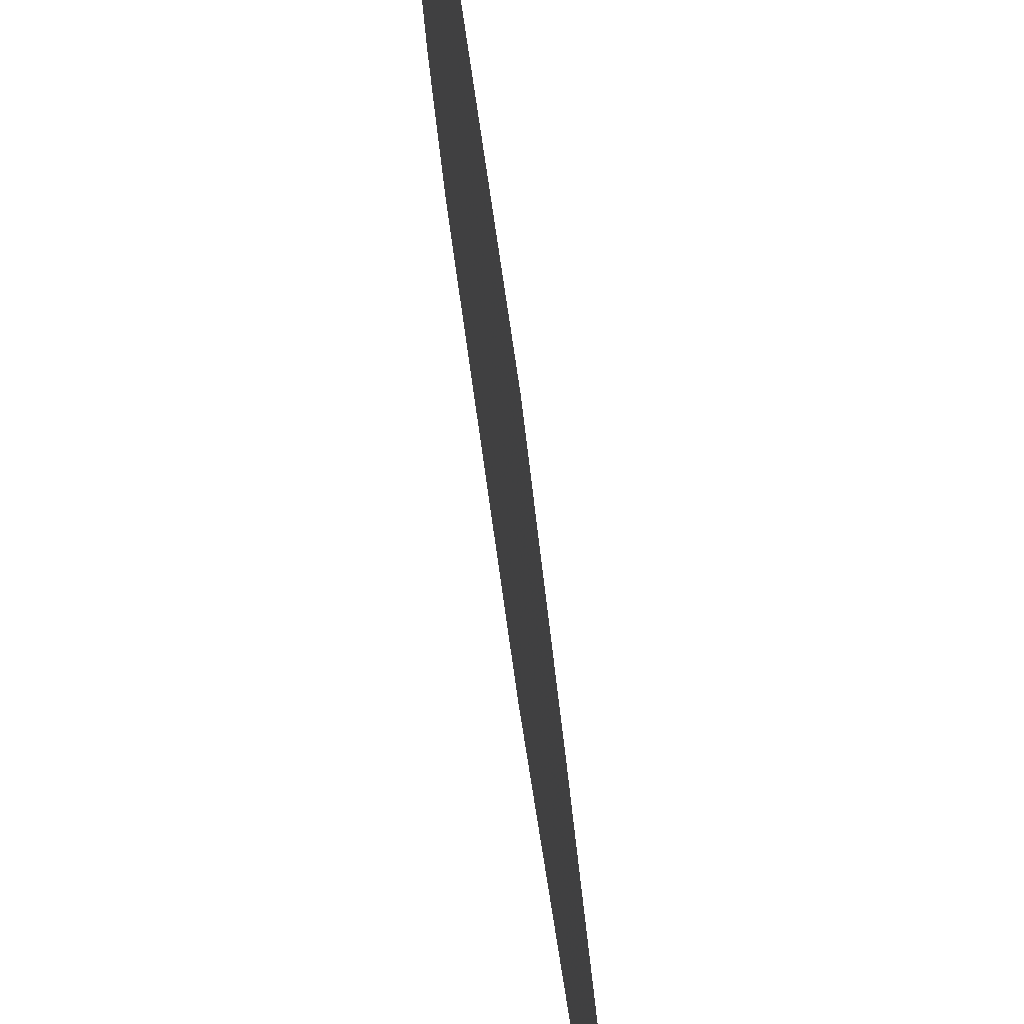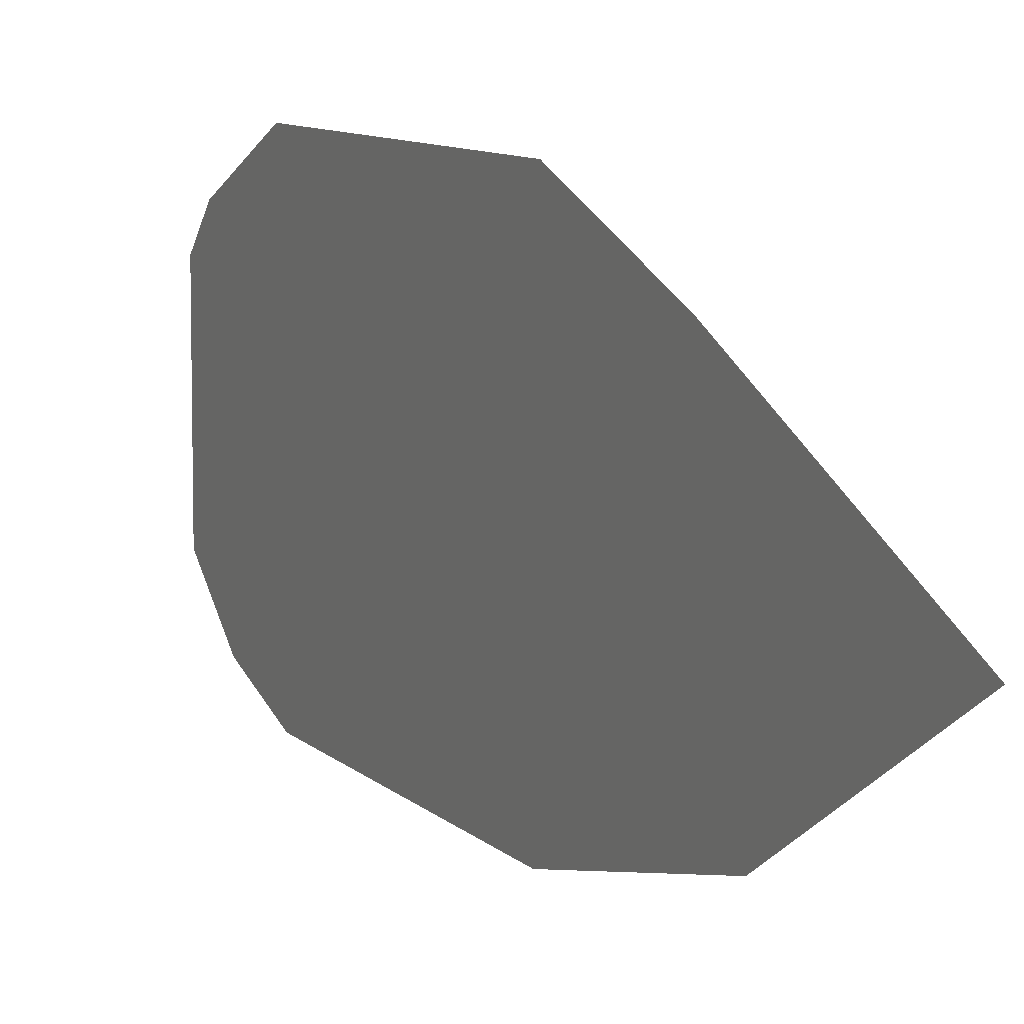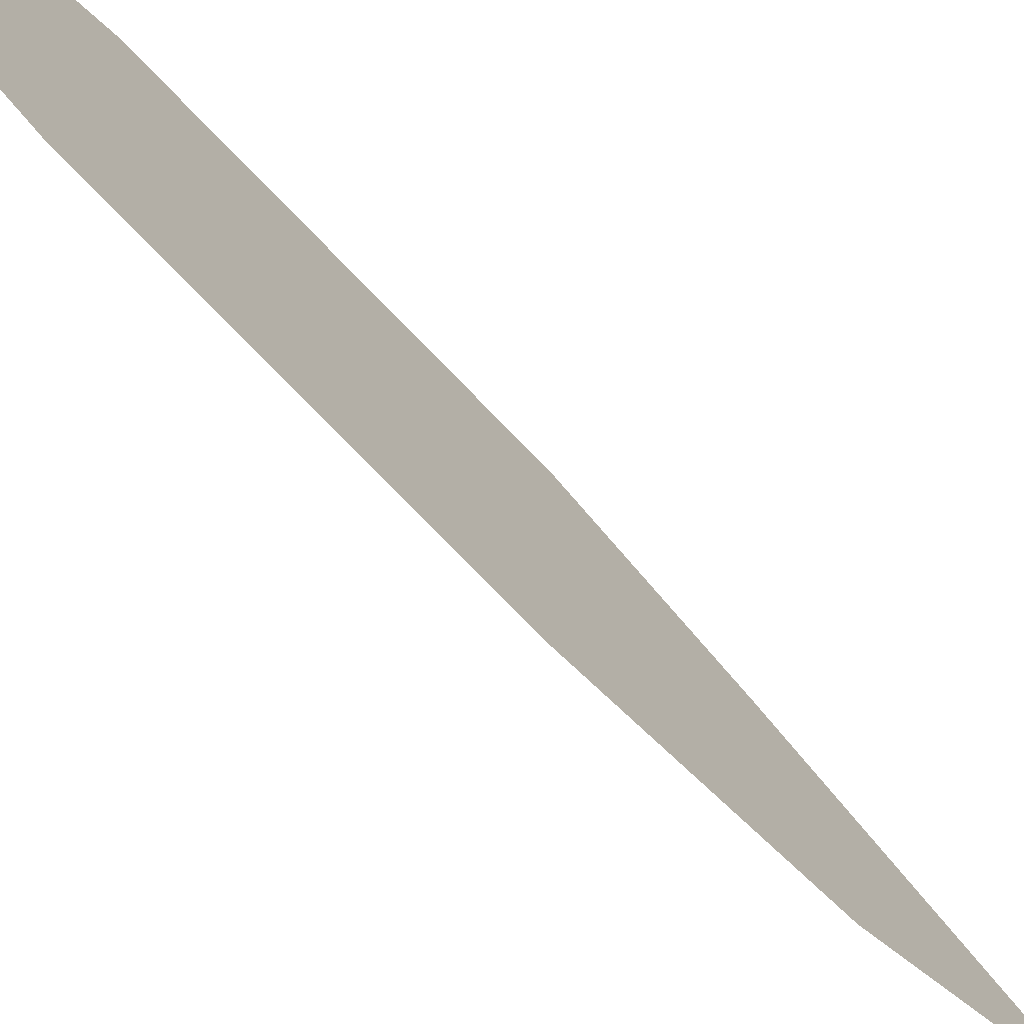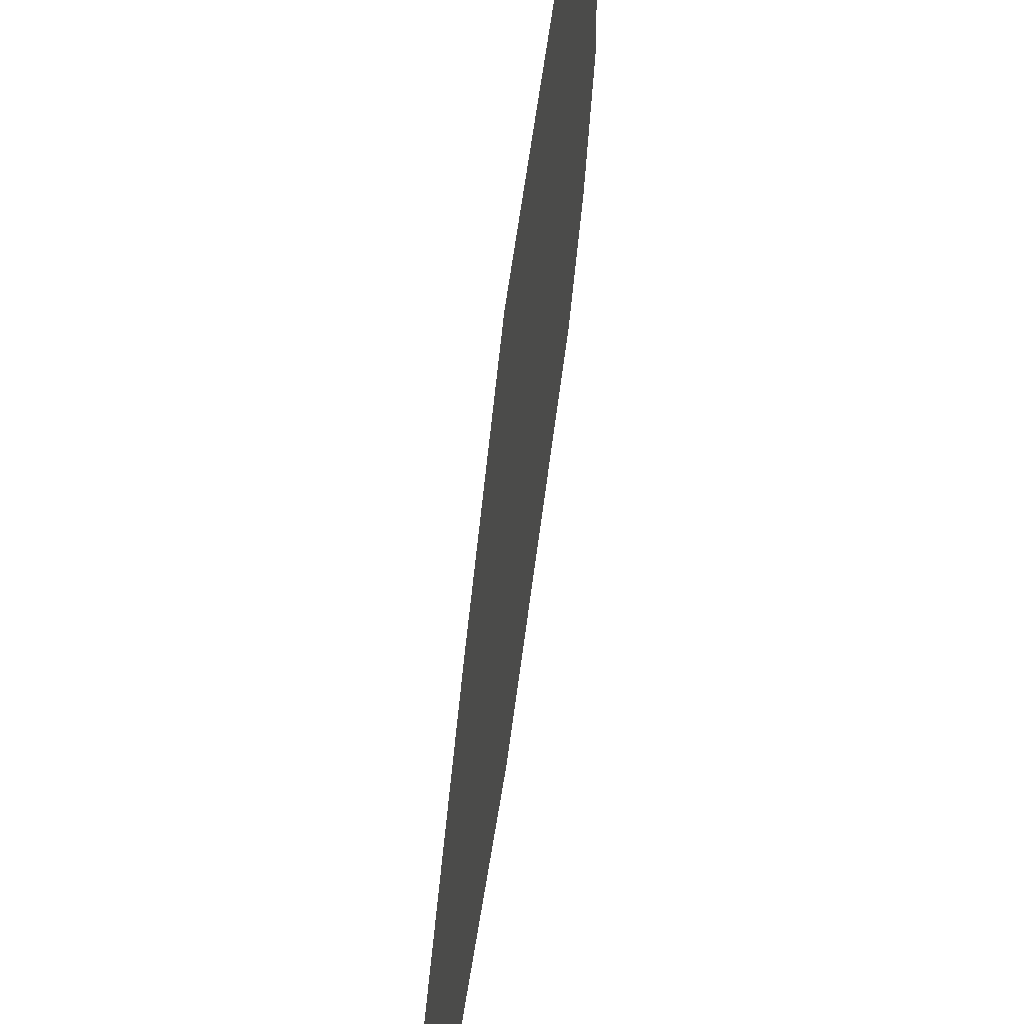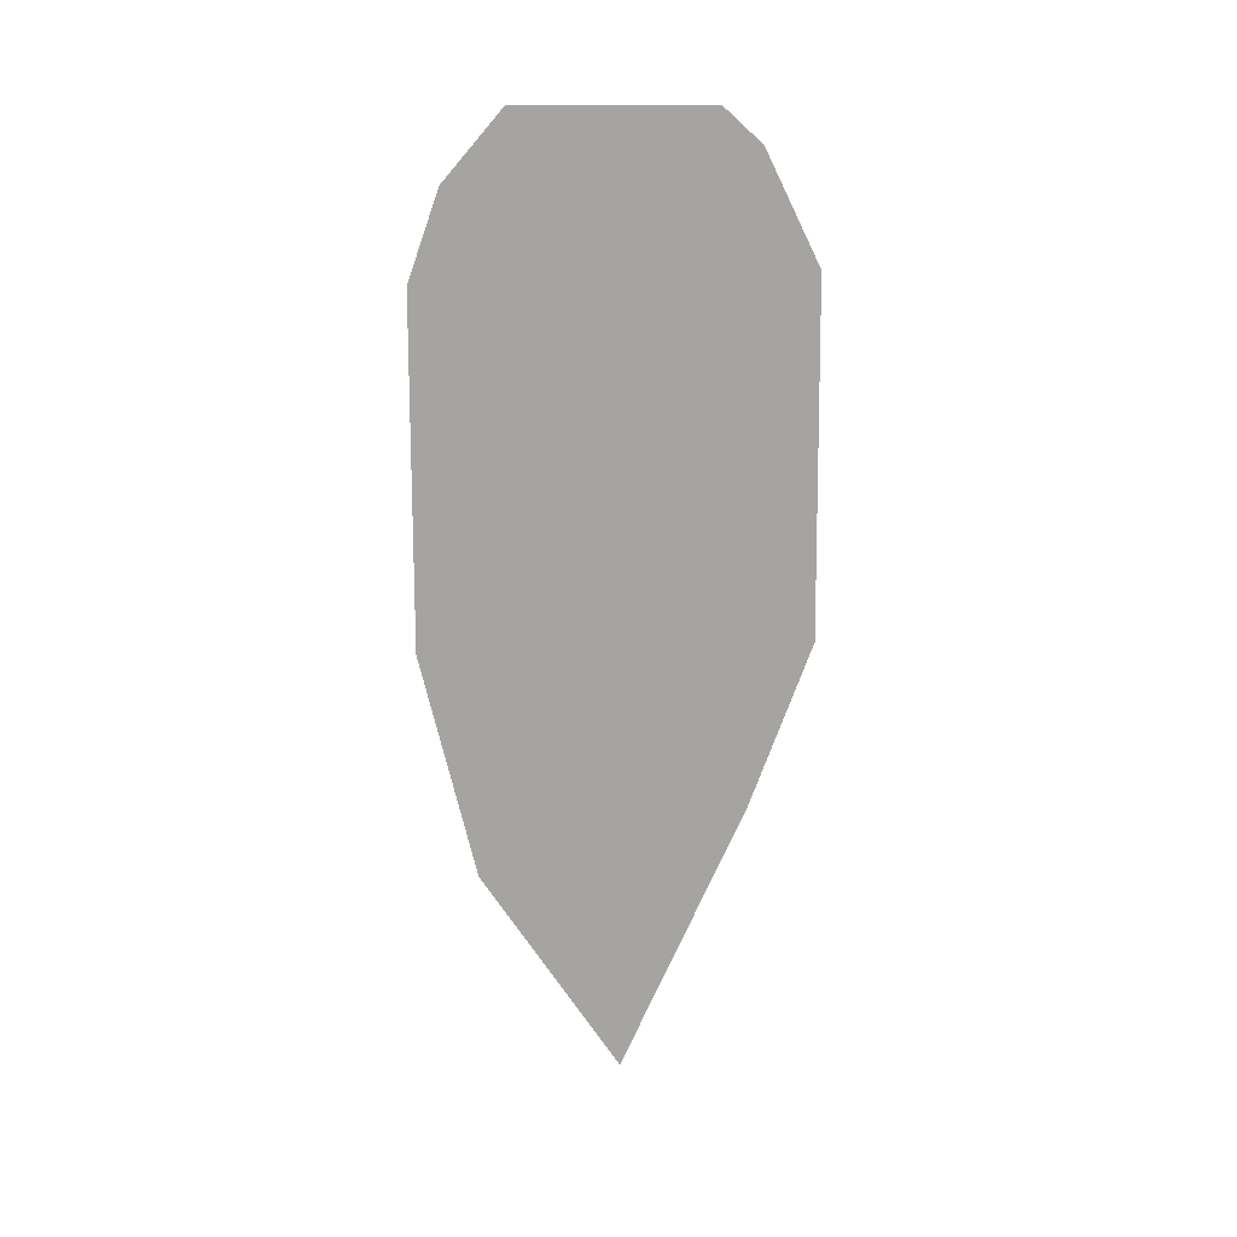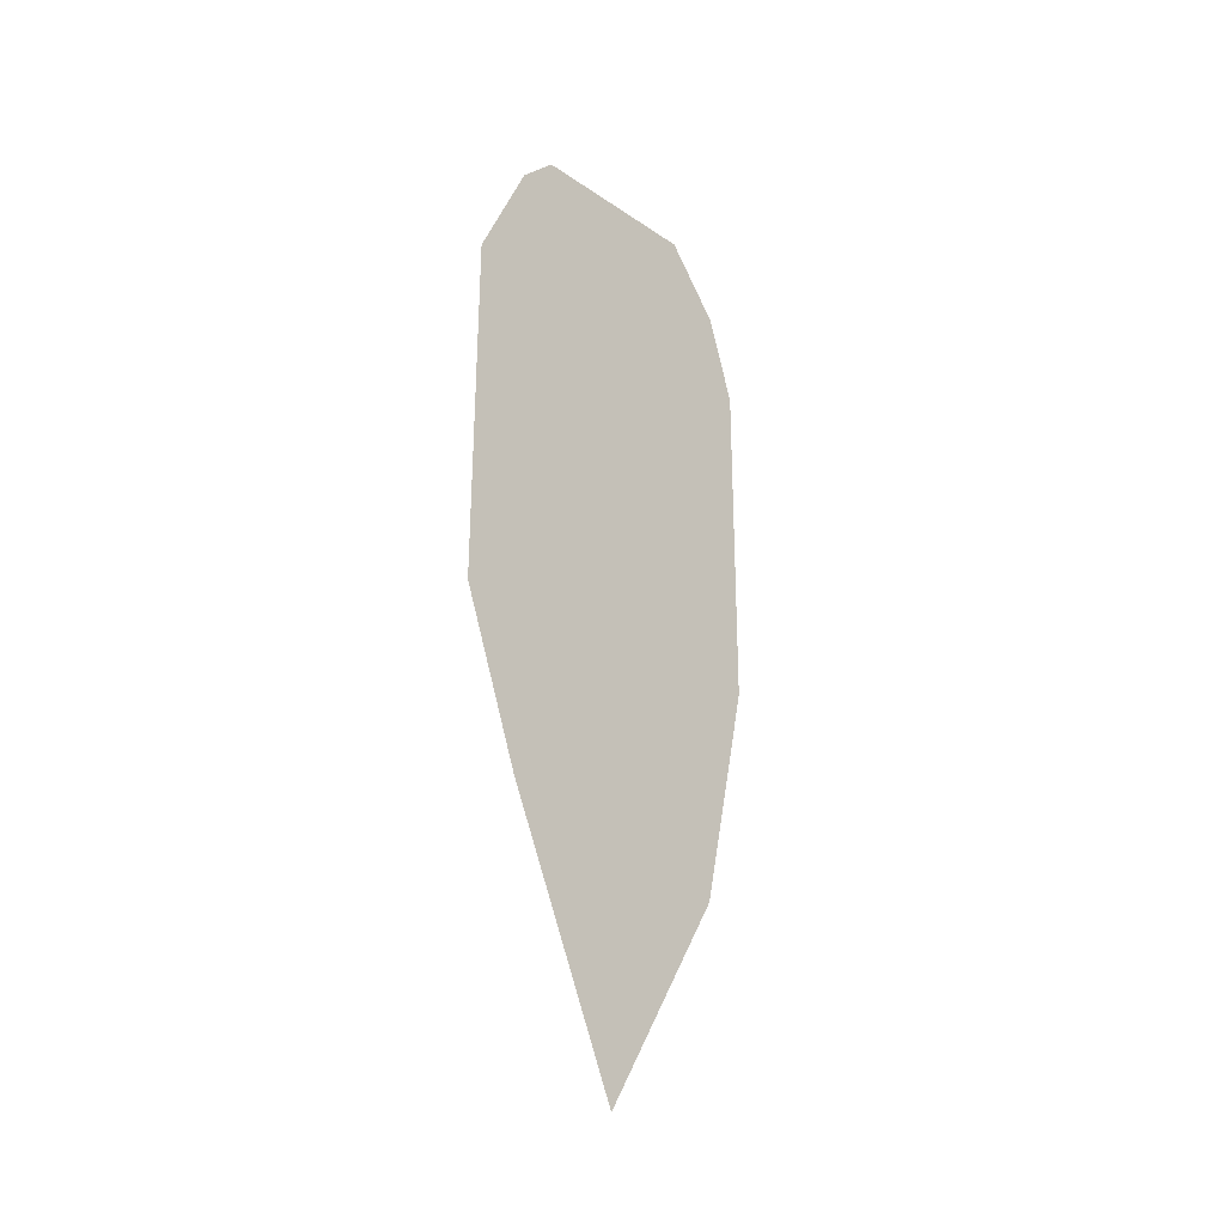
<metadata>
{"format":"obj","ext":"obj","renderer":"f3d","projection":"perspective","resolution":1024,"background":"white","views":[{"elev":63.4,"azim":-7.5,"up":"+Z"},{"elev":10.1,"azim":-26.2,"up":"+Z"},{"elev":-76.0,"azim":-136.0,"up":"+Z"},{"elev":49.7,"azim":6.5,"up":"+Z"},{"elev":17.1,"azim":-99.1,"up":"+Y"},{"elev":-24.7,"azim":41.9,"up":"+Y"}]}
</metadata>
<code>
o Plane
v -0.09554 0.8454 0.195
v -0.09554 0.4768 -0.2053
v -0.09554 1.001 0.09536
v -0.09554 1.003 -0.1087
v -0.09554 0.9311 -0.171
v -0.09554 0.839 -0.2038
v -0.09554 0.2349 -0.1482
v -0.09554 0.005717 -0.001678
v -0.09554 0.9639 0.136
v -0.09554 0.4693 0.1989
v -0.09554 0.2937 0.1324
f 5 4 3
f 9 1 5
f 1 10 2
f 6 1 2
f 10 11 2
f 11 8 7
f 2 11 7
f 6 5 1
f 9 5 3

</code>
